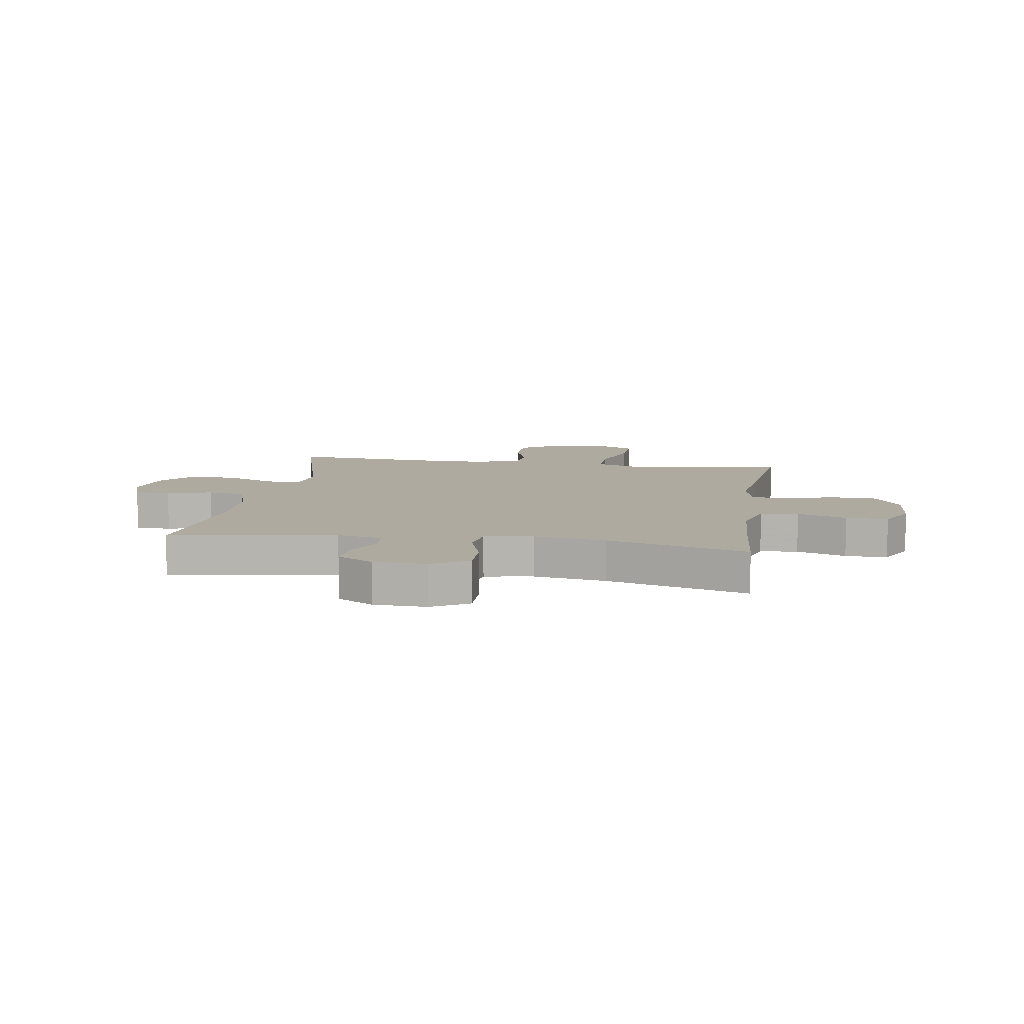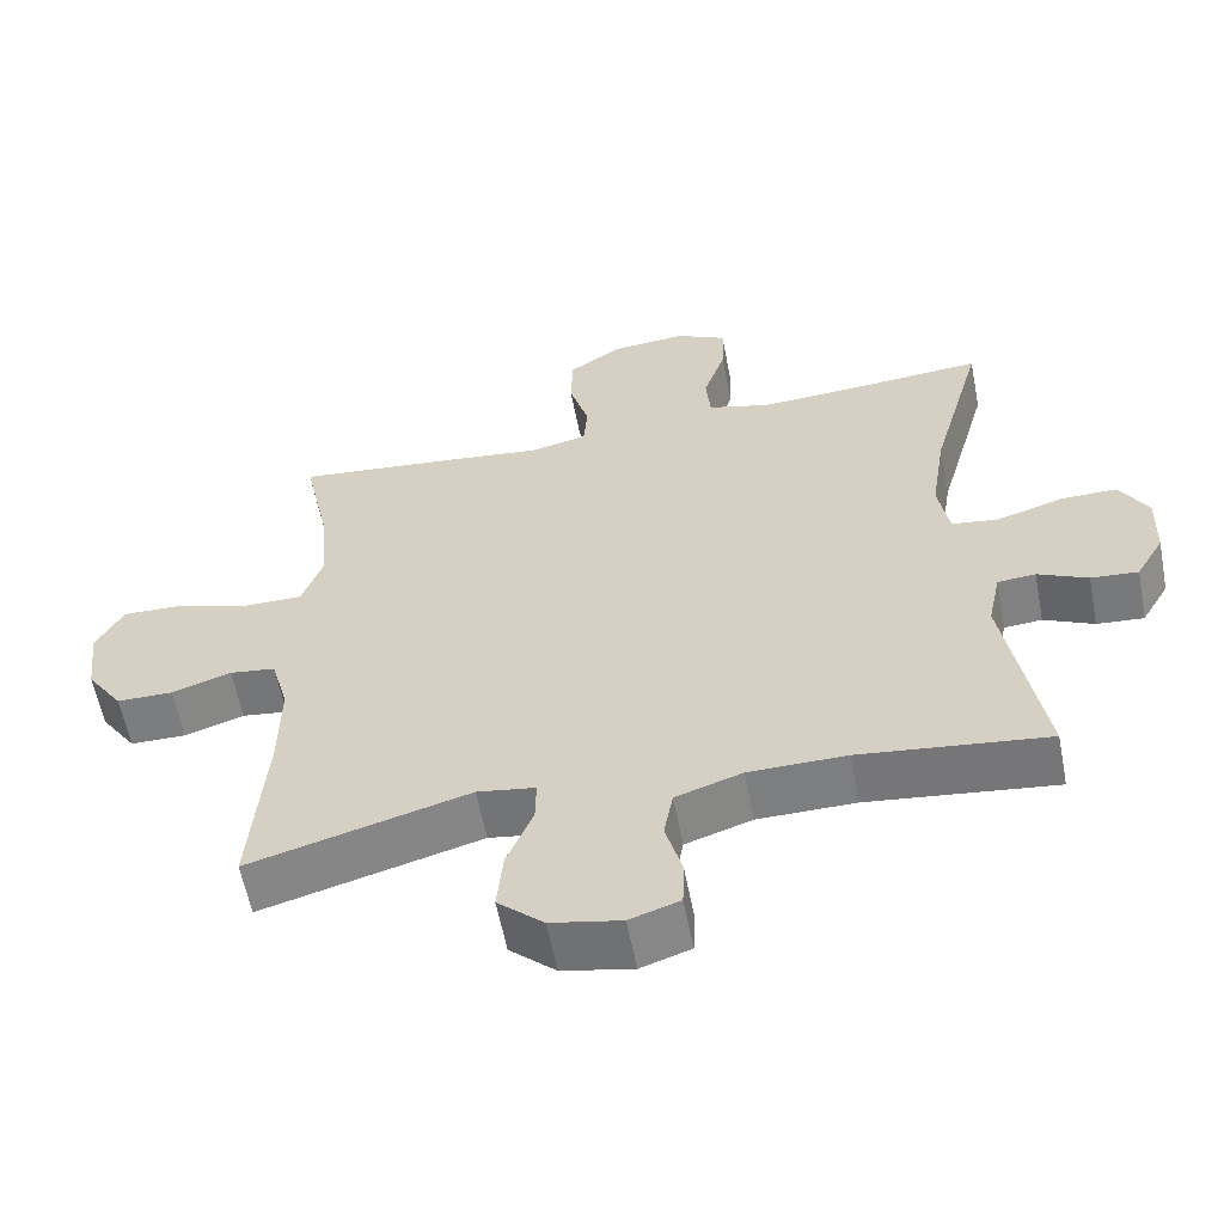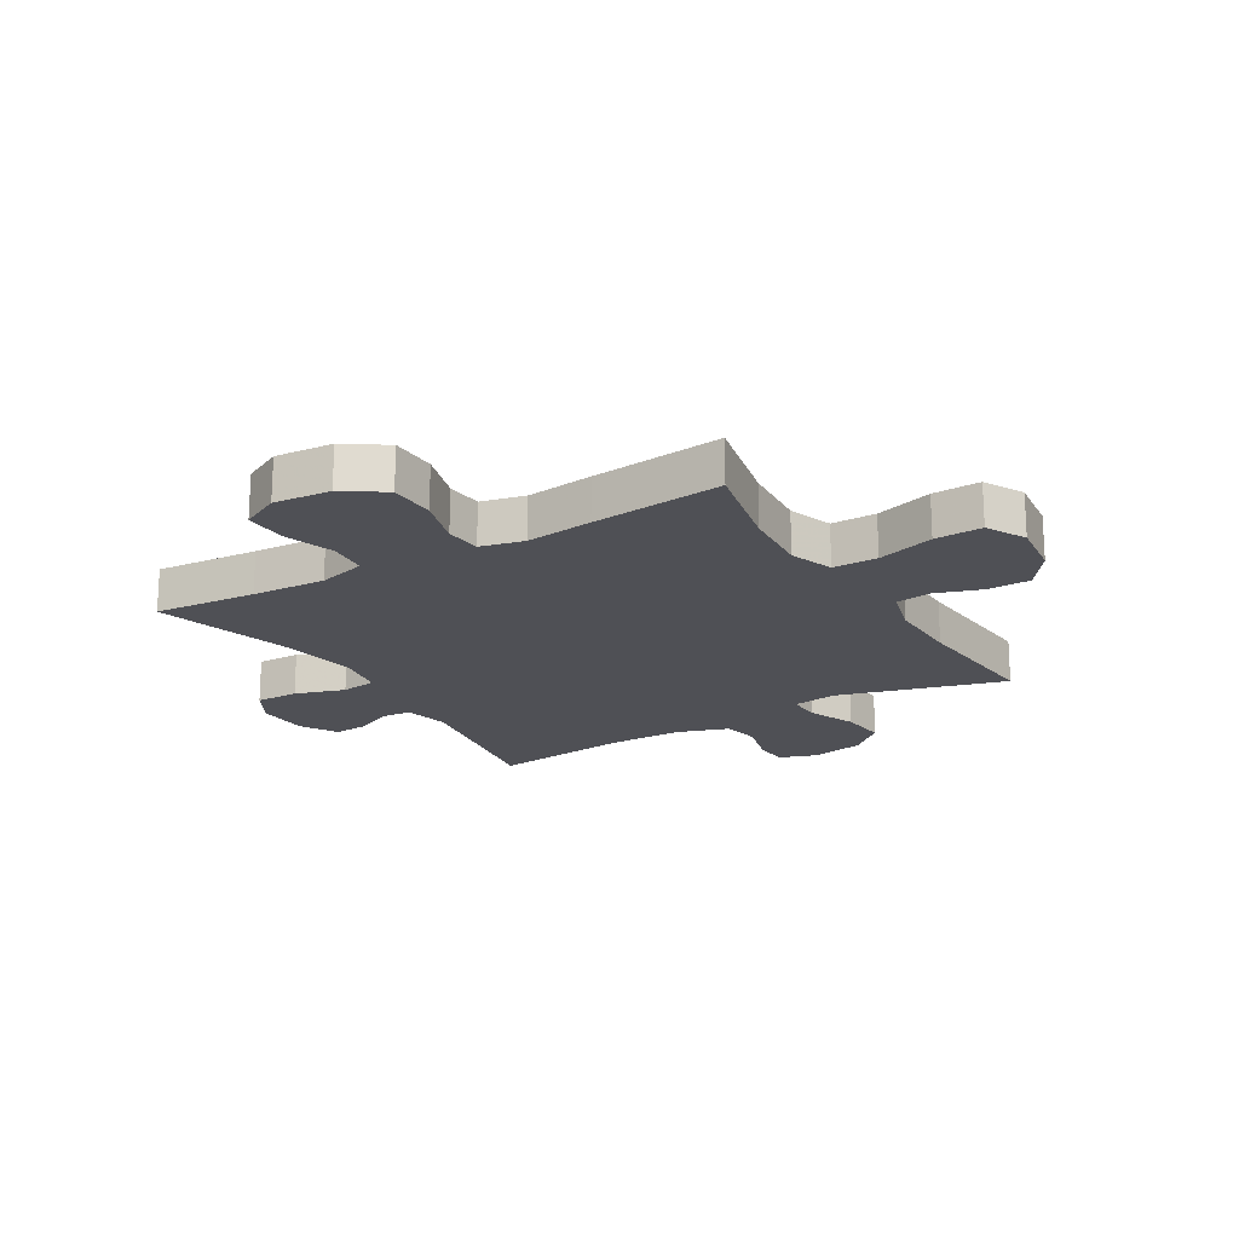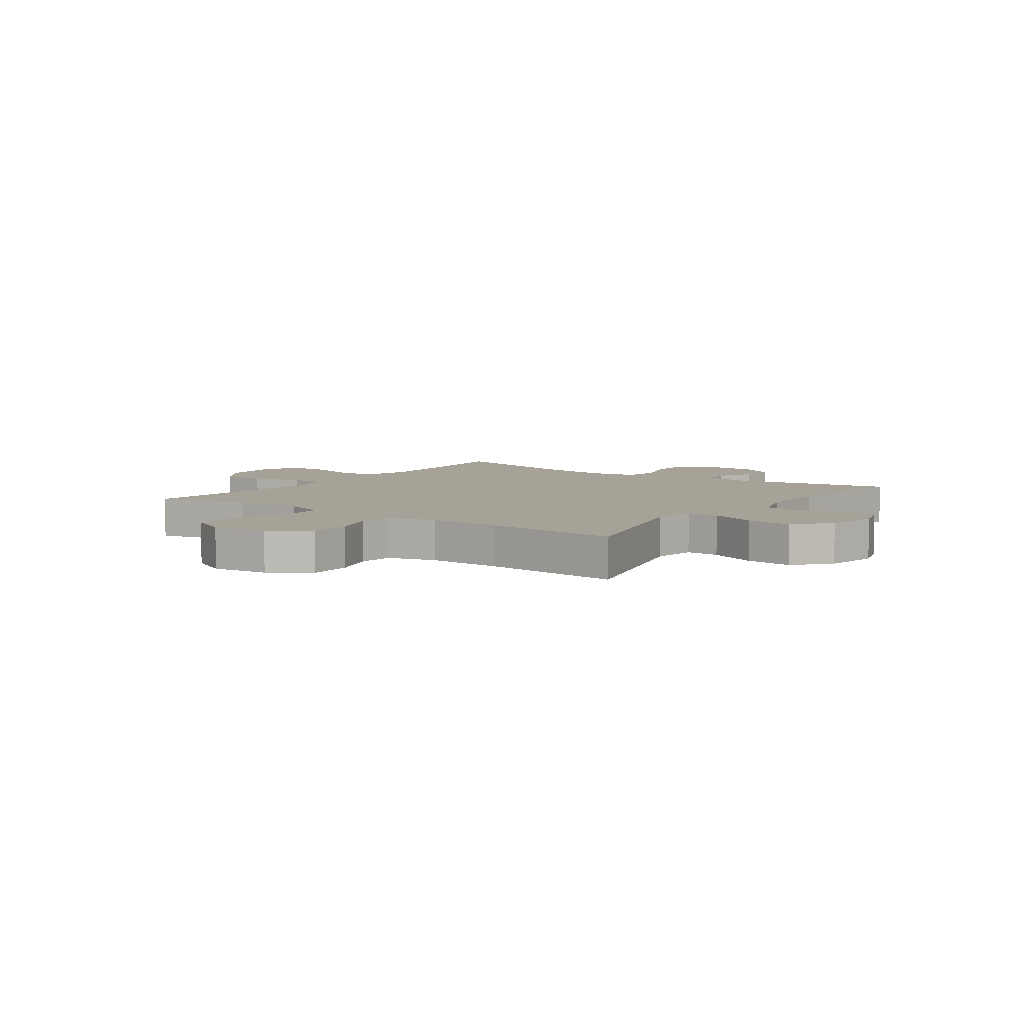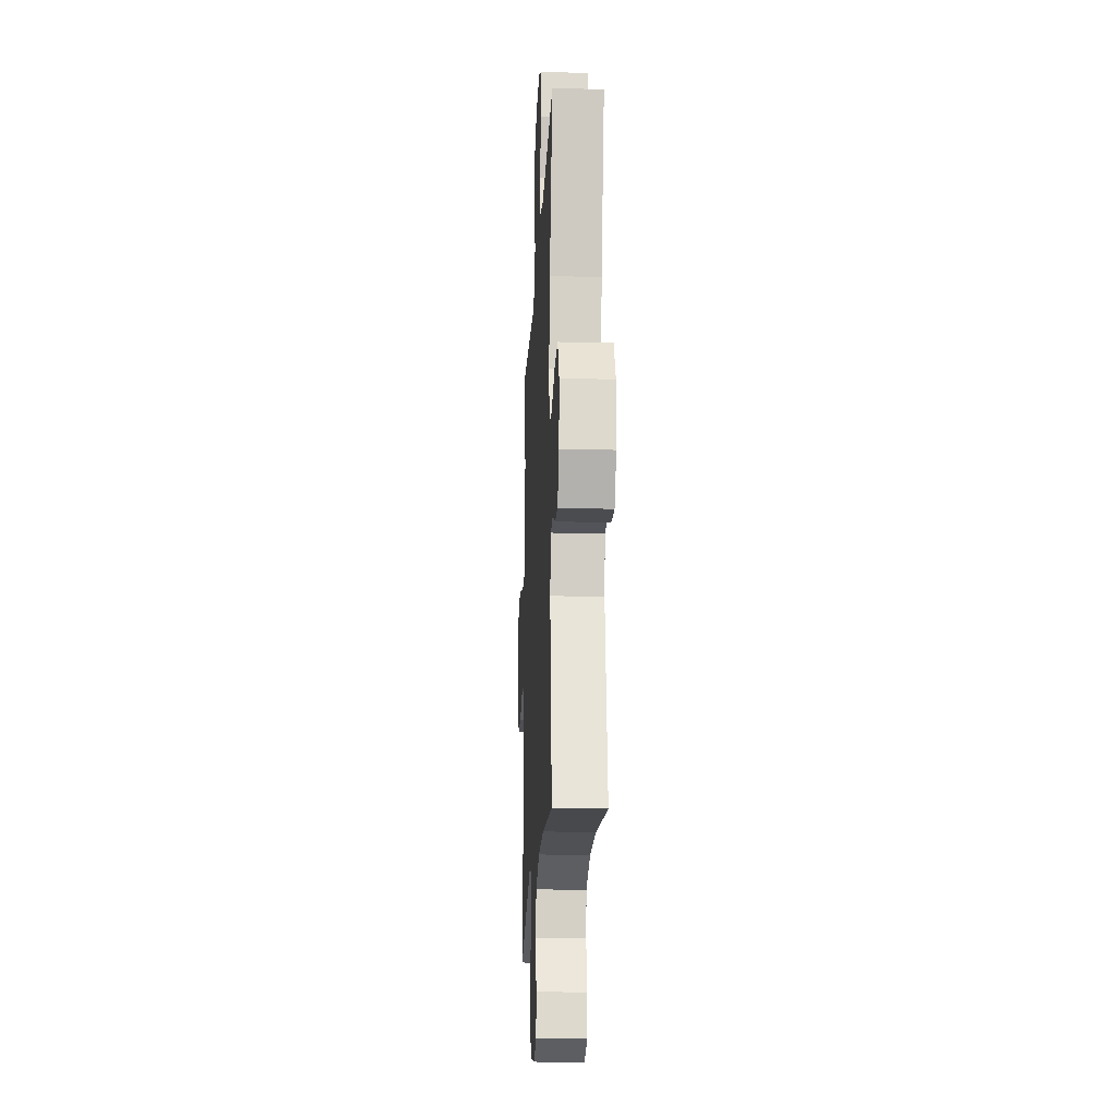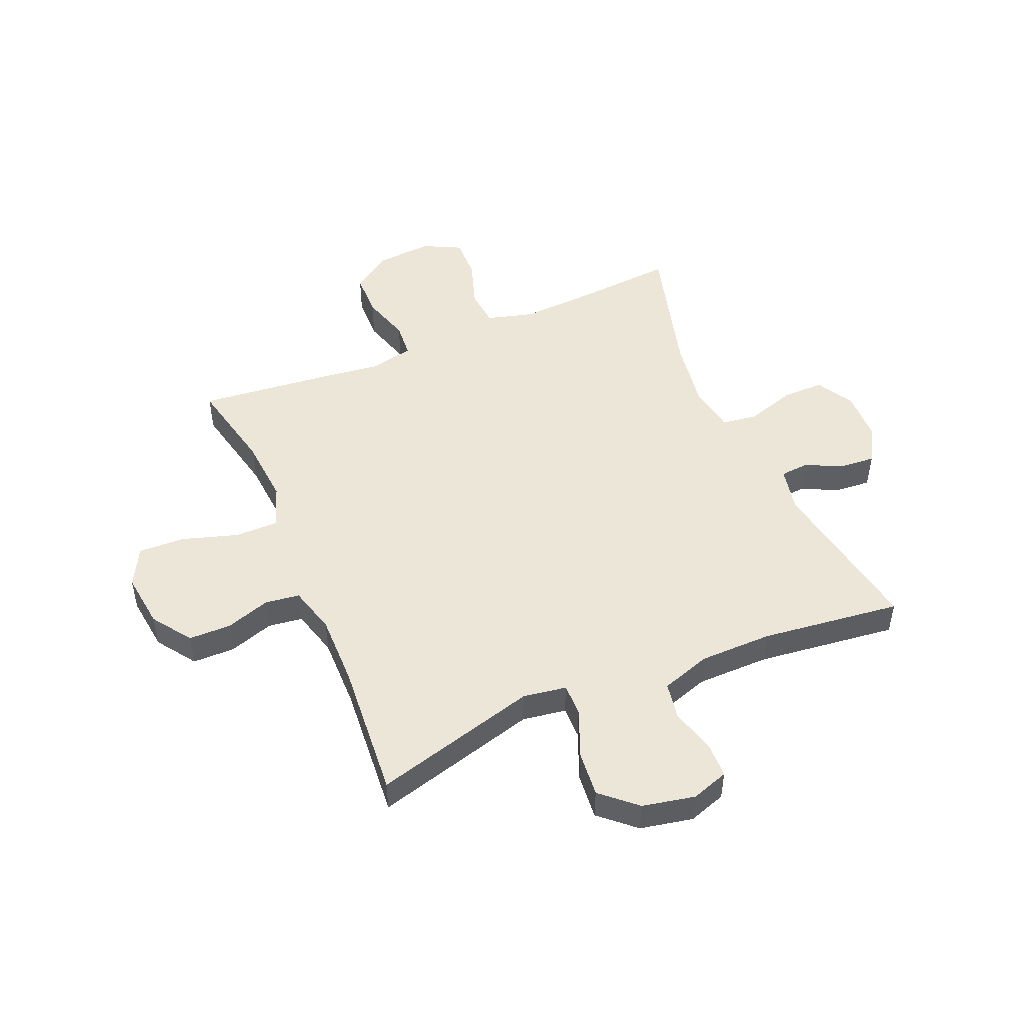
<metadata>
{"format":"obj","ext":"obj","renderer":"f3d","projection":"perspective","resolution":1024,"background":"white","views":[{"elev":9.4,"azim":-81.1,"up":"+Y"},{"elev":-59.2,"azim":-169.1,"up":"+Z"},{"elev":-19.4,"azim":30.8,"up":"+Y"},{"elev":6.4,"azim":125.6,"up":"+Y"},{"elev":-19.3,"azim":-92.8,"up":"+Z"},{"elev":48.8,"azim":156.9,"up":"+Y"}]}
</metadata>
<code>
v -0.5 0.07 0.5
v -0.322 0.07 0.486
v -0.194 0.07 0.479
v -0.111 0.07 0.502
v -0.105 0.07 0.569
v -0.134 0.07 0.656
v -0.136 0.07 0.73
v -0.069 0.07 0.764
v 0.03 0.07 0.756
v 0.1 0.07 0.709
v 0.102 0.07 0.629
v 0.076 0.07 0.542
v 0.081 0.07 0.479
v 0.156 0.07 0.462
v 0.272 0.07 0.476
v 0.5 0.07 0.5
v 0.464 0.07 0.334
v 0.455 0.07 0.216
v 0.482 0.07 0.14
v 0.559 0.07 0.14
v 0.658 0.07 0.171
v 0.74 0.07 0.174
v 0.776 0.07 0.106
v 0.764 0.07 0.007
v 0.716 0.07 -0.062
v 0.641 0.07 -0.063
v 0.562 0.07 -0.037
v 0.501 0.07 -0.045
v 0.478 0.07 -0.129
v 0.48 0.07 -0.257
v 0.5 0.07 -0.5
v 0.209 0.07 -0.42
v 0.132 0.07 -0.432
v 0.133 0.07 -0.49
v 0.168 0.07 -0.574
v 0.176 0.07 -0.656
v 0.115 0.07 -0.711
v 0.022 0.07 -0.73
v -0.044 0.07 -0.708
v -0.046 0.07 -0.645
v -0.024 0.07 -0.566
v -0.036 0.07 -0.5
v -0.124 0.07 -0.471
v -0.253 0.07 -0.47
v -0.5 0.07 -0.5
v -0.451 0.07 -0.208
v -0.468 0.07 -0.128
v -0.518 0.07 -0.124
v -0.584 0.07 -0.155
v -0.646 0.07 -0.16
v -0.683 0.07 -0.097
v -0.686 0.07 -0.005
v -0.649 0.07 0.06
v -0.574 0.07 0.059
v -0.487 0.07 0.032
v -0.425 0.07 0.041
v -0.411 0.07 0.126
v -0.431 0.07 0.253
v -0.5 0 0.5
v -0.322 0 0.486
v -0.194 0 0.479
v -0.111 0 0.502
v -0.105 0 0.569
v -0.134 0 0.656
v -0.136 0 0.73
v -0.069 0 0.764
v 0.03 0 0.756
v 0.1 0 0.709
v 0.102 0 0.629
v 0.076 0 0.542
v 0.081 0 0.479
v 0.156 0 0.462
v 0.272 0 0.476
v 0.5 0 0.5
v 0.464 0 0.334
v 0.455 0 0.216
v 0.482 0 0.14
v 0.559 0 0.14
v 0.658 0 0.171
v 0.74 0 0.174
v 0.776 0 0.106
v 0.764 0 0.007
v 0.716 0 -0.062
v 0.641 0 -0.063
v 0.562 0 -0.037
v 0.501 0 -0.045
v 0.478 0 -0.129
v 0.48 0 -0.257
v 0.5 0 -0.5
v 0.209 0 -0.42
v 0.132 0 -0.432
v 0.133 0 -0.49
v 0.168 0 -0.574
v 0.176 0 -0.656
v 0.115 0 -0.711
v 0.022 0 -0.73
v -0.044 0 -0.708
v -0.046 0 -0.645
v -0.024 0 -0.566
v -0.036 0 -0.5
v -0.124 0 -0.471
v -0.253 0 -0.47
v -0.5 0 -0.5
v -0.451 0 -0.208
v -0.468 0 -0.128
v -0.518 0 -0.124
v -0.584 0 -0.155
v -0.646 0 -0.16
v -0.683 0 -0.097
v -0.686 0 -0.005
v -0.649 0 0.06
v -0.574 0 0.059
v -0.487 0 0.032
v -0.425 0 0.041
v -0.411 0 0.126
v -0.431 0 0.253
f 52 53 54 55
f 52 55 56
f 51 52 56
f 48 49 50 51
f 47 48 51 56
f 46 47 56
f 44 45 46
f 43 44 46 56
f 42 43 56 57
f 38 39 40 41
f 38 41 42
f 37 38 42
f 34 35 36 37
f 33 34 37 42
f 30 31 32
f 29 30 32 33
f 28 29 33 42
f 24 25 26 27
f 24 27 28
f 23 24 28
f 20 21 22 23
f 19 20 23 28
f 18 19 28 42
f 14 15 16 17
f 13 14 17 18
f 9 10 11 12
f 9 12 13
f 8 9 13
f 5 6 7 8
f 4 5 8 13
f 3 4 13 18
f 58 1 2
f 18 42 57 58
f 2 3 18 58
f 113 112 111 110
f 114 113 110
f 114 110 109
f 109 108 107 106
f 114 109 106 105
f 114 105 104
f 104 103 102
f 114 104 102 101
f 115 114 101 100
f 99 98 97 96
f 100 99 96
f 100 96 95
f 95 94 93 92
f 100 95 92 91
f 90 89 88
f 91 90 88 87
f 100 91 87 86
f 85 84 83 82
f 86 85 82
f 86 82 81
f 81 80 79 78
f 86 81 78 77
f 100 86 77 76
f 75 74 73 72
f 76 75 72 71
f 70 69 68 67
f 71 70 67
f 71 67 66
f 66 65 64 63
f 71 66 63 62
f 76 71 62 61
f 60 59 116
f 116 115 100 76
f 116 76 61 60
f 1 59 60 2
f 2 60 61 3
f 3 61 62 4
f 4 62 63 5
f 5 63 64 6
f 6 64 65 7
f 7 65 66 8
f 8 66 67 9
f 9 67 68 10
f 10 68 69 11
f 11 69 70 12
f 12 70 71 13
f 13 71 72 14
f 14 72 73 15
f 15 73 74 16
f 16 74 75 17
f 17 75 76 18
f 18 76 77 19
f 19 77 78 20
f 20 78 79 21
f 21 79 80 22
f 22 80 81 23
f 23 81 82 24
f 24 82 83 25
f 25 83 84 26
f 26 84 85 27
f 27 85 86 28
f 28 86 87 29
f 29 87 88 30
f 30 88 89 31
f 31 89 90 32
f 32 90 91 33
f 33 91 92 34
f 34 92 93 35
f 35 93 94 36
f 36 94 95 37
f 37 95 96 38
f 38 96 97 39
f 39 97 98 40
f 40 98 99 41
f 41 99 100 42
f 42 100 101 43
f 43 101 102 44
f 44 102 103 45
f 45 103 104 46
f 46 104 105 47
f 47 105 106 48
f 48 106 107 49
f 49 107 108 50
f 50 108 109 51
f 51 109 110 52
f 52 110 111 53
f 53 111 112 54
f 54 112 113 55
f 55 113 114 56
f 56 114 115 57
f 57 115 116 58
f 58 116 59 1

</code>
